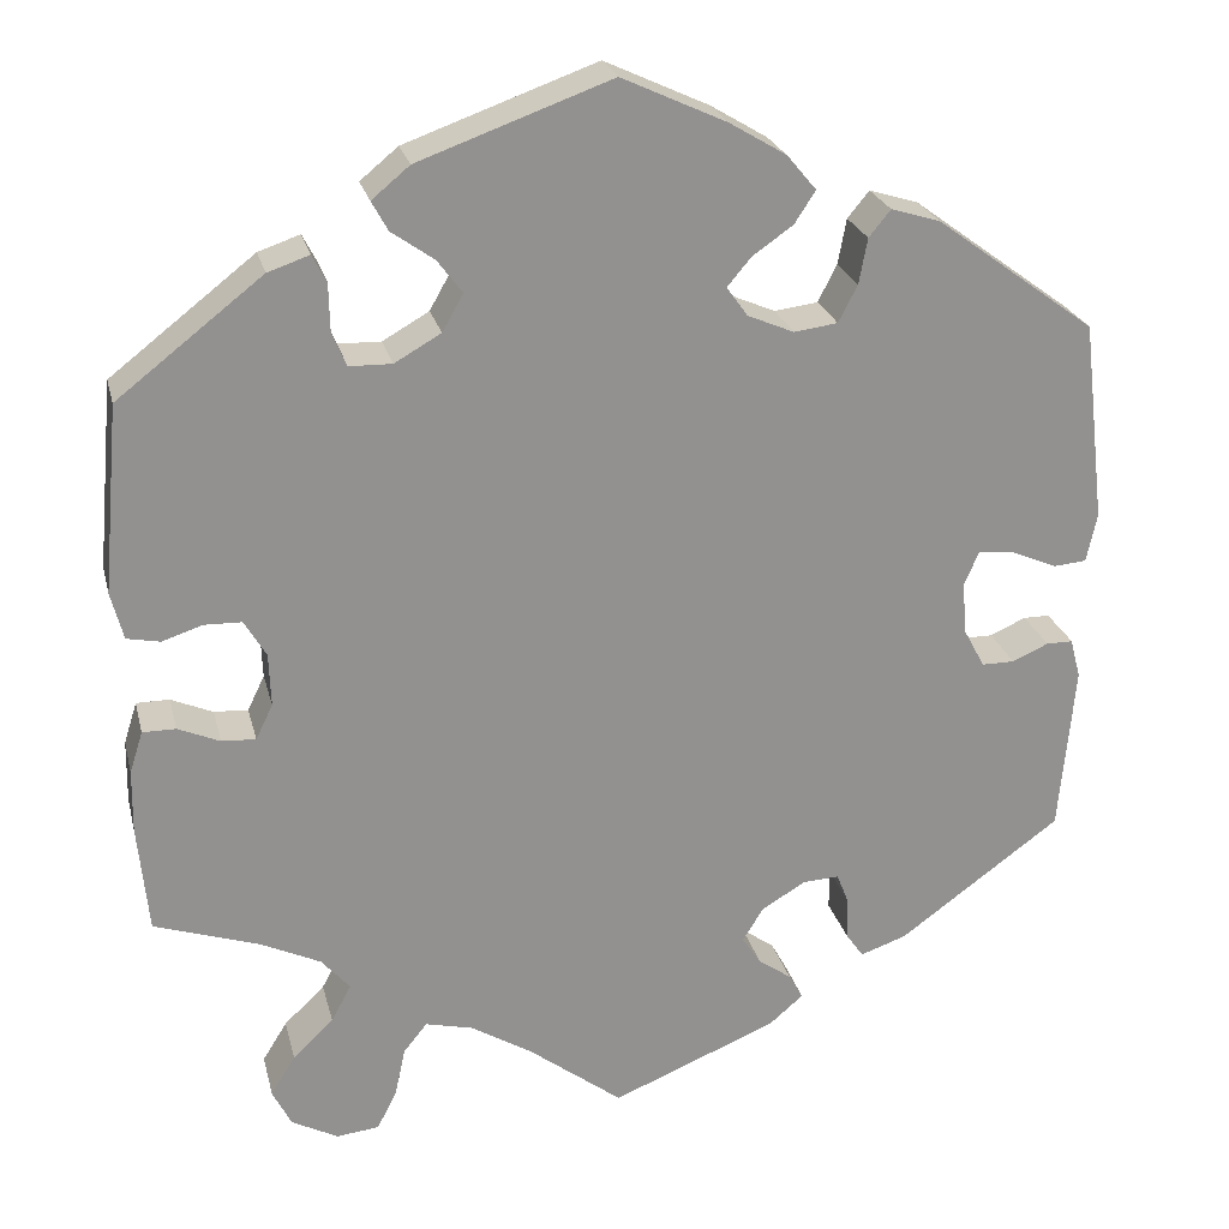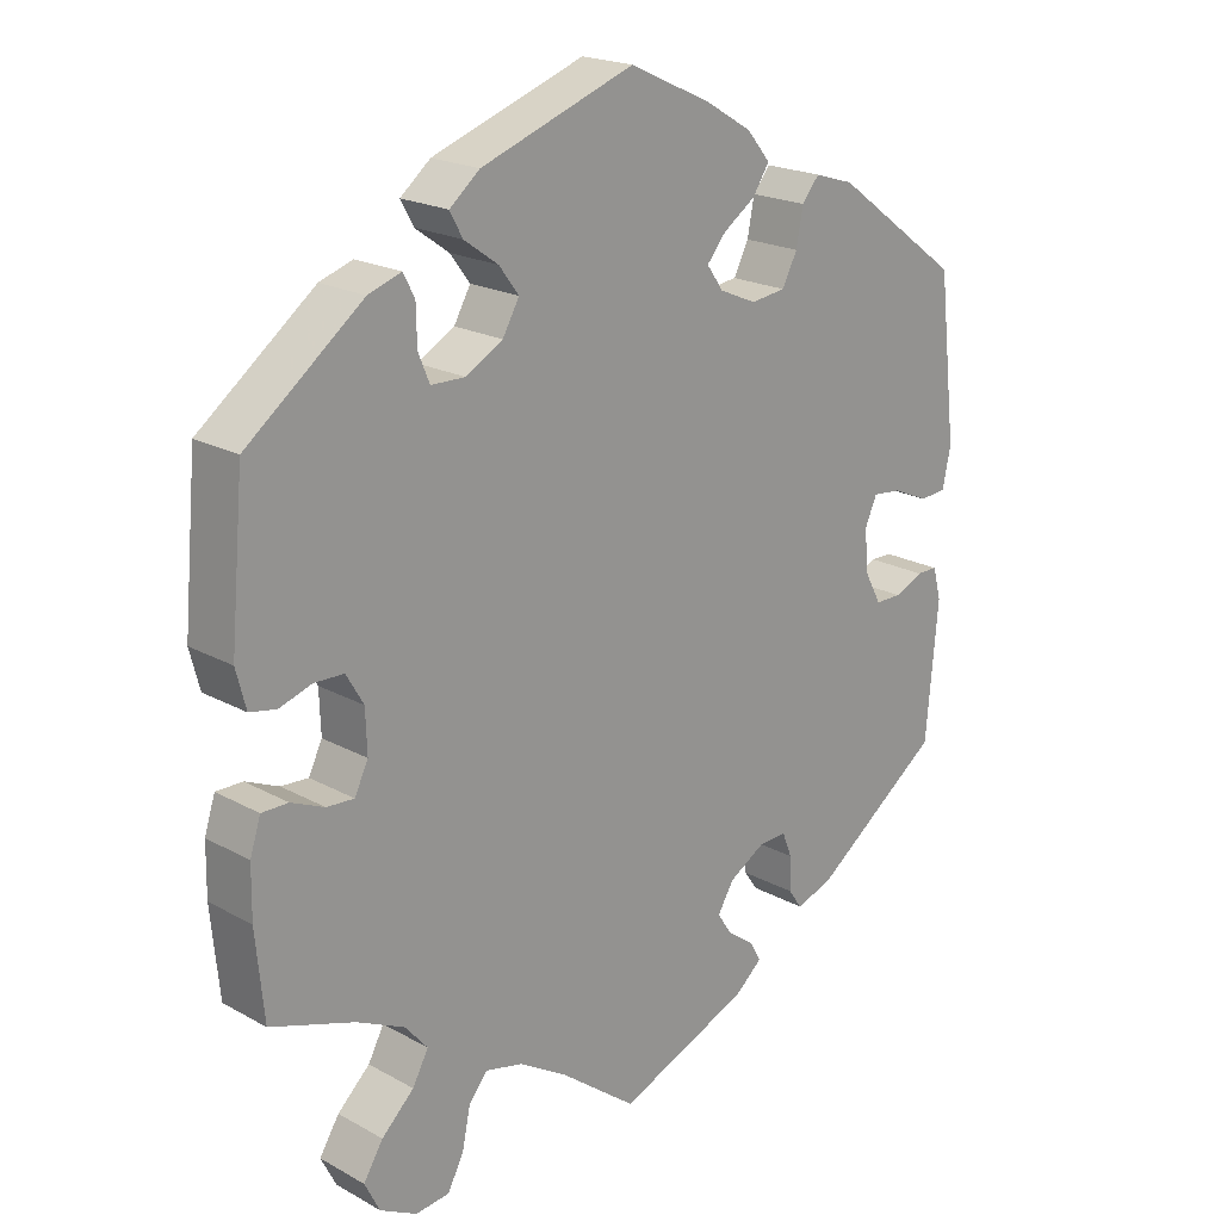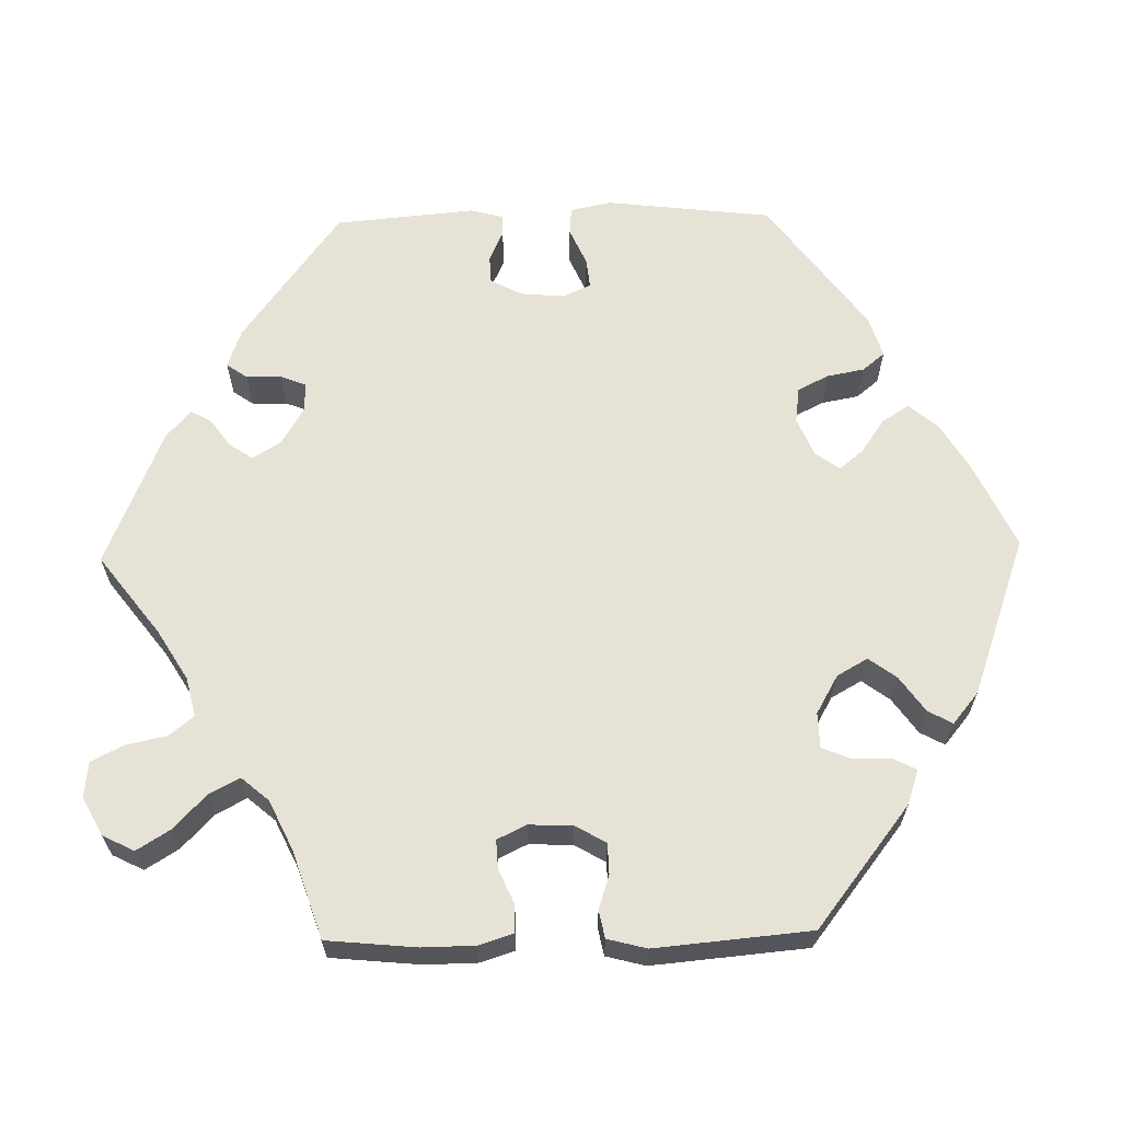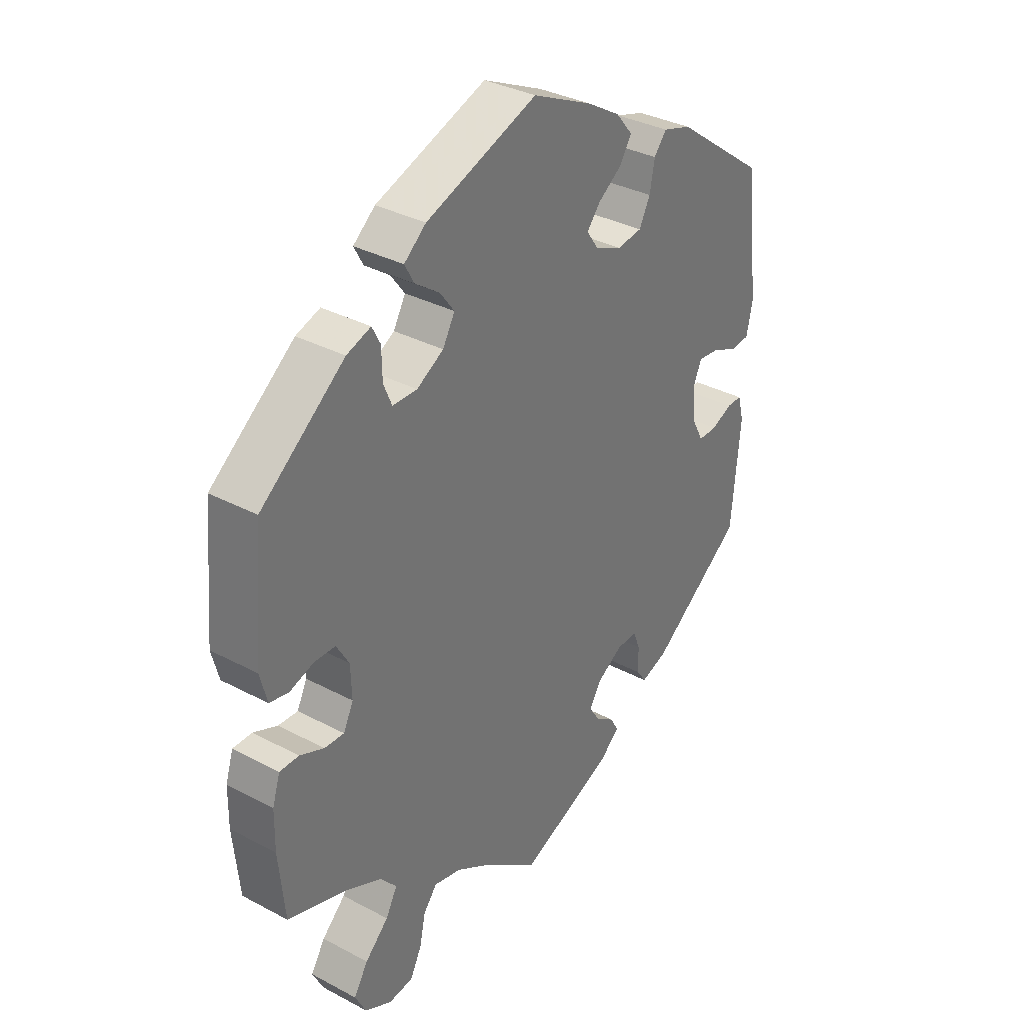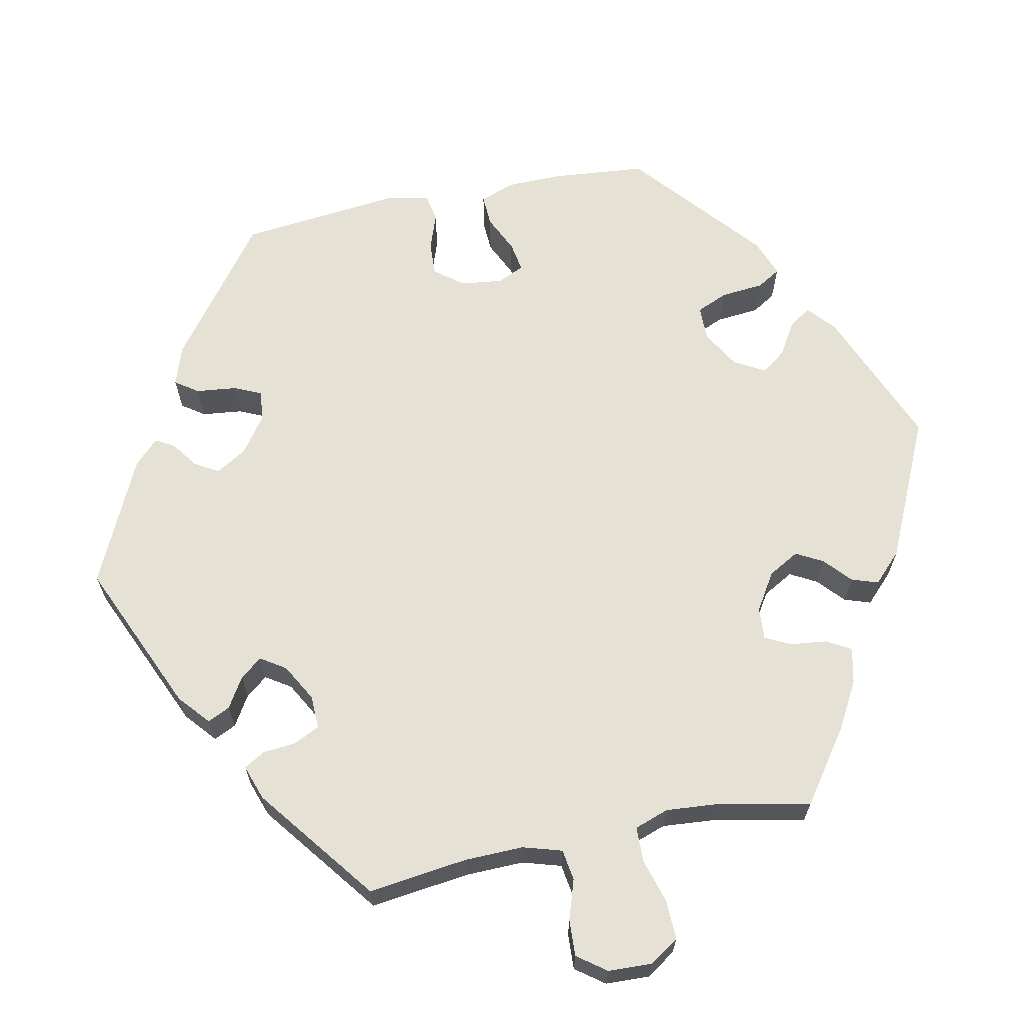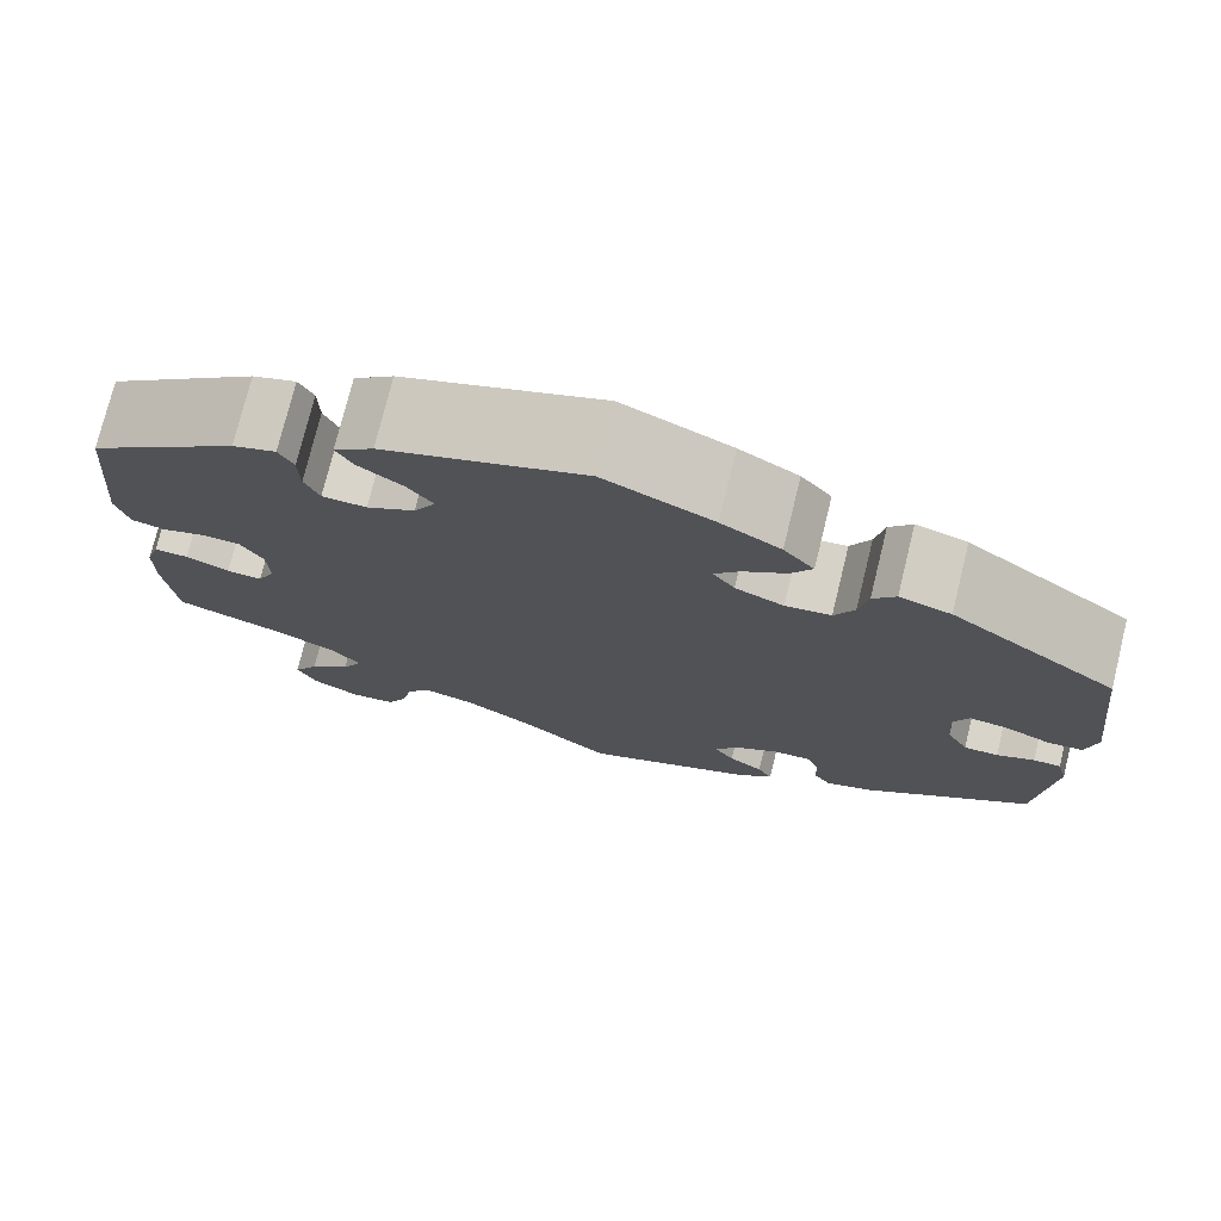
<metadata>
{"format":"obj","ext":"obj","renderer":"f3d","projection":"perspective","resolution":1024,"background":"white","views":[{"elev":24.1,"azim":-13.4,"up":"+Z"},{"elev":20.3,"azim":-44.9,"up":"+Z"},{"elev":63.9,"azim":-91.2,"up":"+Y"},{"elev":34.3,"azim":-54.4,"up":"+Z"},{"elev":64.8,"azim":-161.5,"up":"+Y"},{"elev":75.3,"azim":13.8,"up":"+Z"}]}
</metadata>
<code>
v 0.525 0.07 0.077
v 0.514 0.07 0.025
v 0.479 0.07 0.022
v 0.431 0.07 0.043
v 0.393 0.07 0.047
v 0.377 0.07 0.011
v 0.382 0.07 -0.045
v 0.404 0.07 -0.086
v 0.439 0.07 -0.086
v 0.477 0.07 -0.069
v 0.505 0.07 -0.069
v 0.516 0.07 -0.111
v 0.5 0.07 -0.289
v 0.329 0.07 -0.414
v 0.28 0.07 -0.431
v 0.262 0.07 -0.405
v 0.261 0.07 -0.36
v 0.248 0.07 -0.327
v 0.21 0.07 -0.329
v 0.163 0.07 -0.357
v 0.141 0.07 -0.393
v 0.161 0.07 -0.423
v 0.196 0.07 -0.448
v 0.211 0.07 -0.475
v 0.175 0.07 -0.506
v 0 0.07 -0.578
v -0.101 0.07 -0.501
v -0.165 0.07 -0.462
v -0.215 0.07 -0.45
v -0.24 0.07 -0.481
v -0.251 0.07 -0.533
v -0.272 0.07 -0.574
v -0.317 0.07 -0.579
v -0.366 0.07 -0.553
v -0.386 0.07 -0.513
v -0.36 0.07 -0.471
v -0.317 0.07 -0.43
v -0.296 0.07 -0.391
v -0.326 0.07 -0.356
v -0.389 0.07 -0.326
v -0.5 0.07 -0.289
v -0.511 0.07 -0.175
v -0.51 0.07 -0.108
v -0.496 0.07 -0.064
v -0.461 0.07 -0.064
v -0.417 0.07 -0.083
v -0.381 0.07 -0.085
v -0.363 0.07 -0.048
v -0.365 0.07 0.008
v -0.388 0.07 0.047
v -0.427 0.07 0.048
v -0.47 0.07 0.034
v -0.505 0.07 0.041
v -0.518 0.07 0.091
v -0.5 0.07 0.289
v -0.347 0.07 0.408
v -0.303 0.07 0.423
v -0.288 0.07 0.394
v -0.287 0.07 0.344
v -0.272 0.07 0.308
v -0.227 0.07 0.307
v -0.178 0.07 0.335
v -0.156 0.07 0.374
v -0.182 0.07 0.409
v -0.227 0.07 0.441
v -0.244 0.07 0.472
v -0.204 0.07 0.505
v -0.001 0.07 0.578
v 0.109 0.07 0.527
v 0.169 0.07 0.491
v 0.2 0.07 0.454
v 0.178 0.07 0.42
v 0.135 0.07 0.39
v 0.11 0.07 0.36
v 0.132 0.07 0.329
v 0.181 0.07 0.308
v 0.227 0.07 0.314
v 0.247 0.07 0.353
v 0.256 0.07 0.401
v 0.279 0.07 0.429
v 0.331 0.07 0.413
v 0.5 0.07 0.289
v 0.525 0 0.077
v 0.514 0 0.025
v 0.479 0 0.022
v 0.431 0 0.043
v 0.393 0 0.047
v 0.377 0 0.011
v 0.382 0 -0.045
v 0.404 0 -0.086
v 0.439 0 -0.086
v 0.477 0 -0.069
v 0.505 0 -0.069
v 0.516 0 -0.111
v 0.5 0 -0.289
v 0.329 0 -0.414
v 0.28 0 -0.431
v 0.262 0 -0.405
v 0.261 0 -0.36
v 0.248 0 -0.327
v 0.21 0 -0.329
v 0.163 0 -0.357
v 0.141 0 -0.393
v 0.161 0 -0.423
v 0.196 0 -0.448
v 0.211 0 -0.475
v 0.175 0 -0.506
v 0 0 -0.578
v -0.101 0 -0.501
v -0.165 0 -0.462
v -0.215 0 -0.45
v -0.24 0 -0.481
v -0.251 0 -0.533
v -0.272 0 -0.574
v -0.317 0 -0.579
v -0.366 0 -0.553
v -0.386 0 -0.513
v -0.36 0 -0.471
v -0.317 0 -0.43
v -0.296 0 -0.391
v -0.326 0 -0.356
v -0.389 0 -0.326
v -0.5 0 -0.289
v -0.511 0 -0.175
v -0.51 0 -0.108
v -0.496 0 -0.064
v -0.461 0 -0.064
v -0.417 0 -0.083
v -0.381 0 -0.085
v -0.363 0 -0.048
v -0.365 0 0.008
v -0.388 0 0.047
v -0.427 0 0.048
v -0.47 0 0.034
v -0.505 0 0.041
v -0.518 0 0.091
v -0.5 0 0.289
v -0.347 0 0.408
v -0.303 0 0.423
v -0.288 0 0.394
v -0.287 0 0.344
v -0.272 0 0.308
v -0.227 0 0.307
v -0.178 0 0.335
v -0.156 0 0.374
v -0.182 0 0.409
v -0.227 0 0.441
v -0.244 0 0.472
v -0.204 0 0.505
v -0.001 0 0.578
v 0.109 0 0.527
v 0.169 0 0.491
v 0.2 0 0.454
v 0.178 0 0.42
v 0.135 0 0.39
v 0.11 0 0.36
v 0.132 0 0.329
v 0.181 0 0.308
v 0.227 0 0.314
v 0.247 0 0.353
v 0.256 0 0.401
v 0.279 0 0.429
v 0.331 0 0.413
v 0.5 0 0.289
f 78 79 80 81
f 77 78 81 82
f 76 77 82 1
f 70 71 72 73
f 70 73 74
f 69 70 74
f 68 69 74
f 67 68 74
f 64 65 66 67
f 63 64 67 74
f 62 63 74 75
f 56 57 58 59
f 56 59 60
f 55 56 60
f 54 55 60 61
f 51 52 53 54
f 50 51 54 61
f 43 44 45 46
f 43 46 47
f 40 41 42 43
f 39 40 43 47
f 38 39 47 48
f 34 35 36 37
f 34 37 38
f 33 34 38
f 30 31 32 33
f 30 33 38
f 29 30 38 48
f 24 25 26 27
f 22 23 24 27
f 21 22 27 28
f 20 21 28 29
f 14 15 16 17
f 14 17 18
f 13 14 18
f 12 13 18 19
f 9 10 11 12
f 8 9 12 19
f 1 2 3 4
f 1 4 5
f 76 1 5
f 75 76 5 6
f 62 75 6 7
f 49 50 61 62
f 29 48 49 62
f 19 20 29 62
f 7 8 19 62
f 163 162 161 160
f 164 163 160 159
f 83 164 159 158
f 155 154 153 152
f 156 155 152
f 156 152 151
f 156 151 150
f 156 150 149
f 149 148 147 146
f 156 149 146 145
f 157 156 145 144
f 141 140 139 138
f 142 141 138
f 142 138 137
f 143 142 137 136
f 136 135 134 133
f 143 136 133 132
f 128 127 126 125
f 129 128 125
f 125 124 123 122
f 129 125 122 121
f 130 129 121 120
f 119 118 117 116
f 120 119 116
f 120 116 115
f 115 114 113 112
f 120 115 112
f 130 120 112 111
f 109 108 107 106
f 109 106 105 104
f 110 109 104 103
f 111 110 103 102
f 99 98 97 96
f 100 99 96
f 100 96 95
f 101 100 95 94
f 94 93 92 91
f 101 94 91 90
f 86 85 84 83
f 87 86 83
f 87 83 158
f 88 87 158 157
f 89 88 157 144
f 144 143 132 131
f 144 131 130 111
f 144 111 102 101
f 144 101 90 89
f 1 83 84 2
f 2 84 85 3
f 3 85 86 4
f 4 86 87 5
f 5 87 88 6
f 6 88 89 7
f 7 89 90 8
f 8 90 91 9
f 9 91 92 10
f 10 92 93 11
f 11 93 94 12
f 12 94 95 13
f 13 95 96 14
f 14 96 97 15
f 15 97 98 16
f 16 98 99 17
f 17 99 100 18
f 18 100 101 19
f 19 101 102 20
f 20 102 103 21
f 21 103 104 22
f 22 104 105 23
f 23 105 106 24
f 24 106 107 25
f 25 107 108 26
f 26 108 109 27
f 27 109 110 28
f 28 110 111 29
f 29 111 112 30
f 30 112 113 31
f 31 113 114 32
f 32 114 115 33
f 33 115 116 34
f 34 116 117 35
f 35 117 118 36
f 36 118 119 37
f 37 119 120 38
f 38 120 121 39
f 39 121 122 40
f 40 122 123 41
f 41 123 124 42
f 42 124 125 43
f 43 125 126 44
f 44 126 127 45
f 45 127 128 46
f 46 128 129 47
f 47 129 130 48
f 48 130 131 49
f 49 131 132 50
f 50 132 133 51
f 51 133 134 52
f 52 134 135 53
f 53 135 136 54
f 54 136 137 55
f 55 137 138 56
f 56 138 139 57
f 57 139 140 58
f 58 140 141 59
f 59 141 142 60
f 60 142 143 61
f 61 143 144 62
f 62 144 145 63
f 63 145 146 64
f 64 146 147 65
f 65 147 148 66
f 66 148 149 67
f 67 149 150 68
f 68 150 151 69
f 69 151 152 70
f 70 152 153 71
f 71 153 154 72
f 72 154 155 73
f 73 155 156 74
f 74 156 157 75
f 75 157 158 76
f 76 158 159 77
f 77 159 160 78
f 78 160 161 79
f 79 161 162 80
f 80 162 163 81
f 81 163 164 82
f 82 164 83 1

</code>
